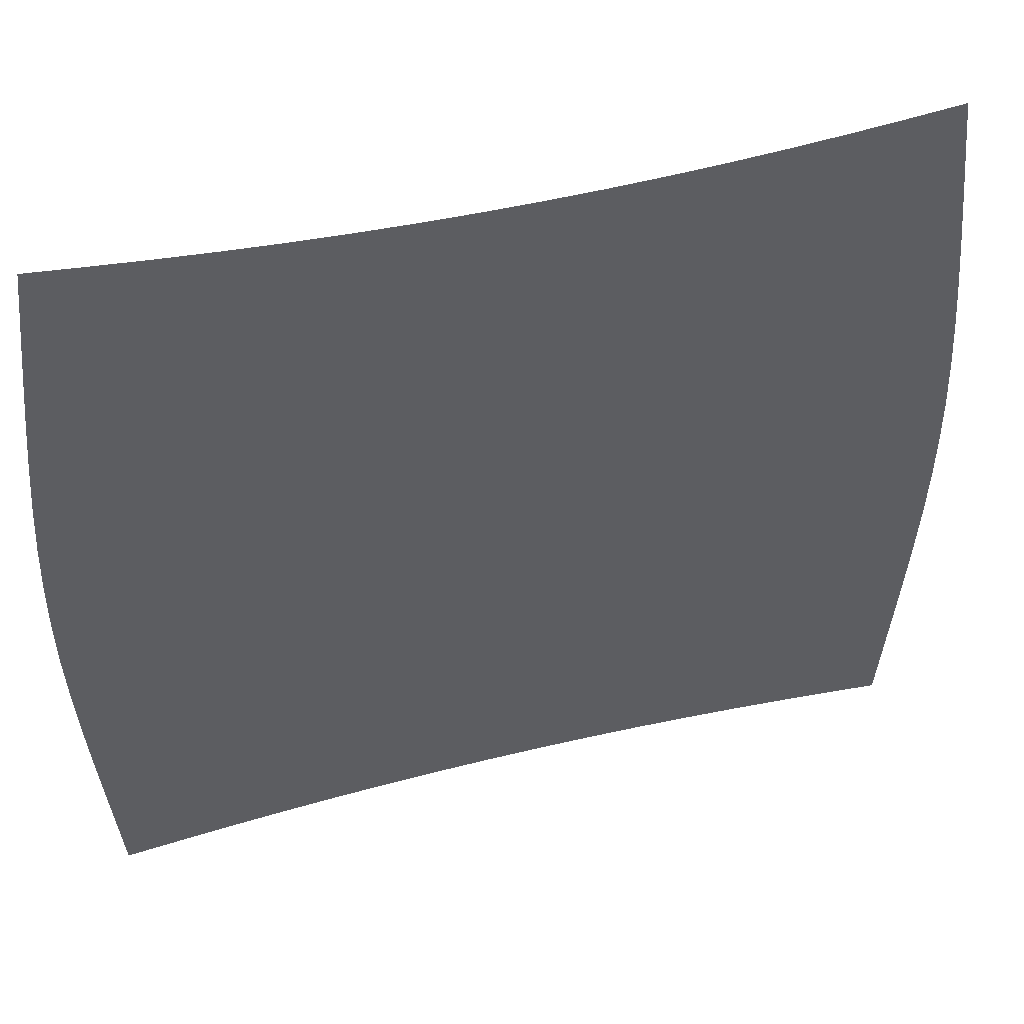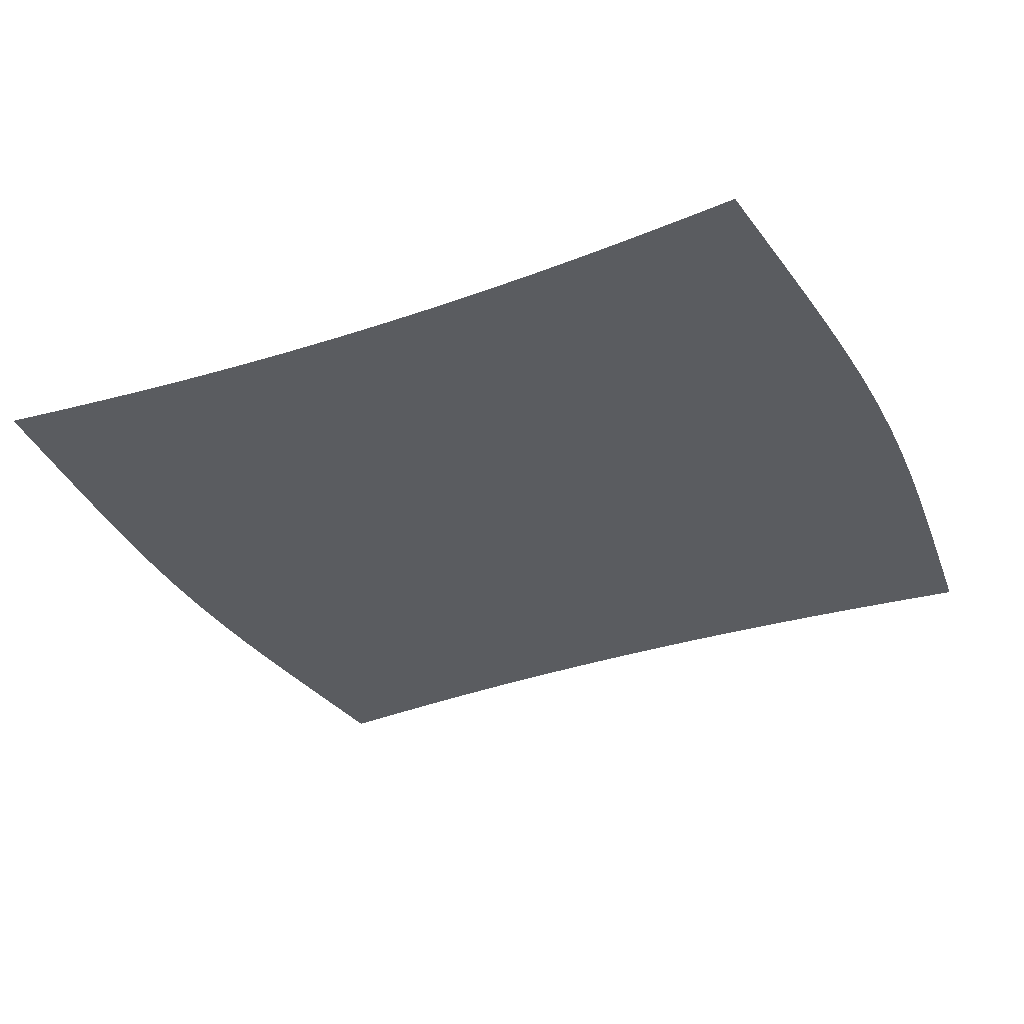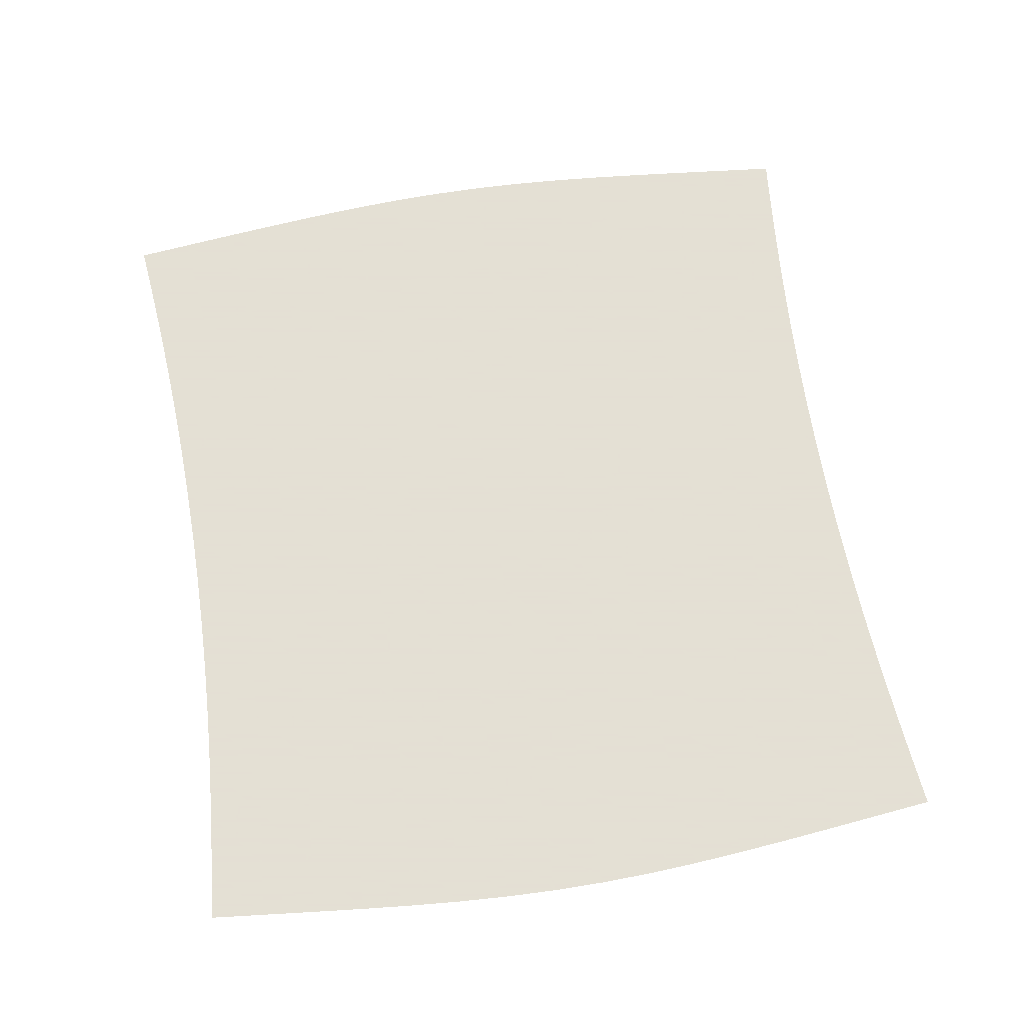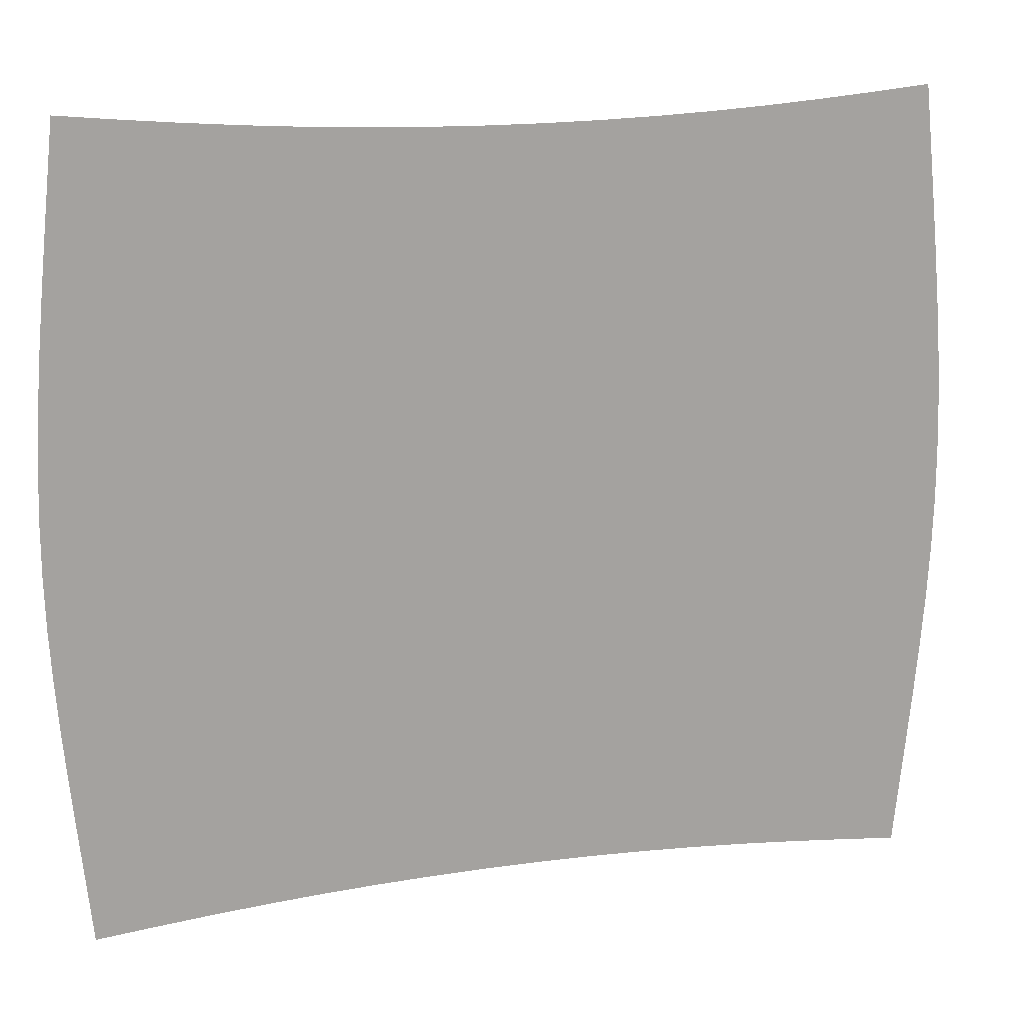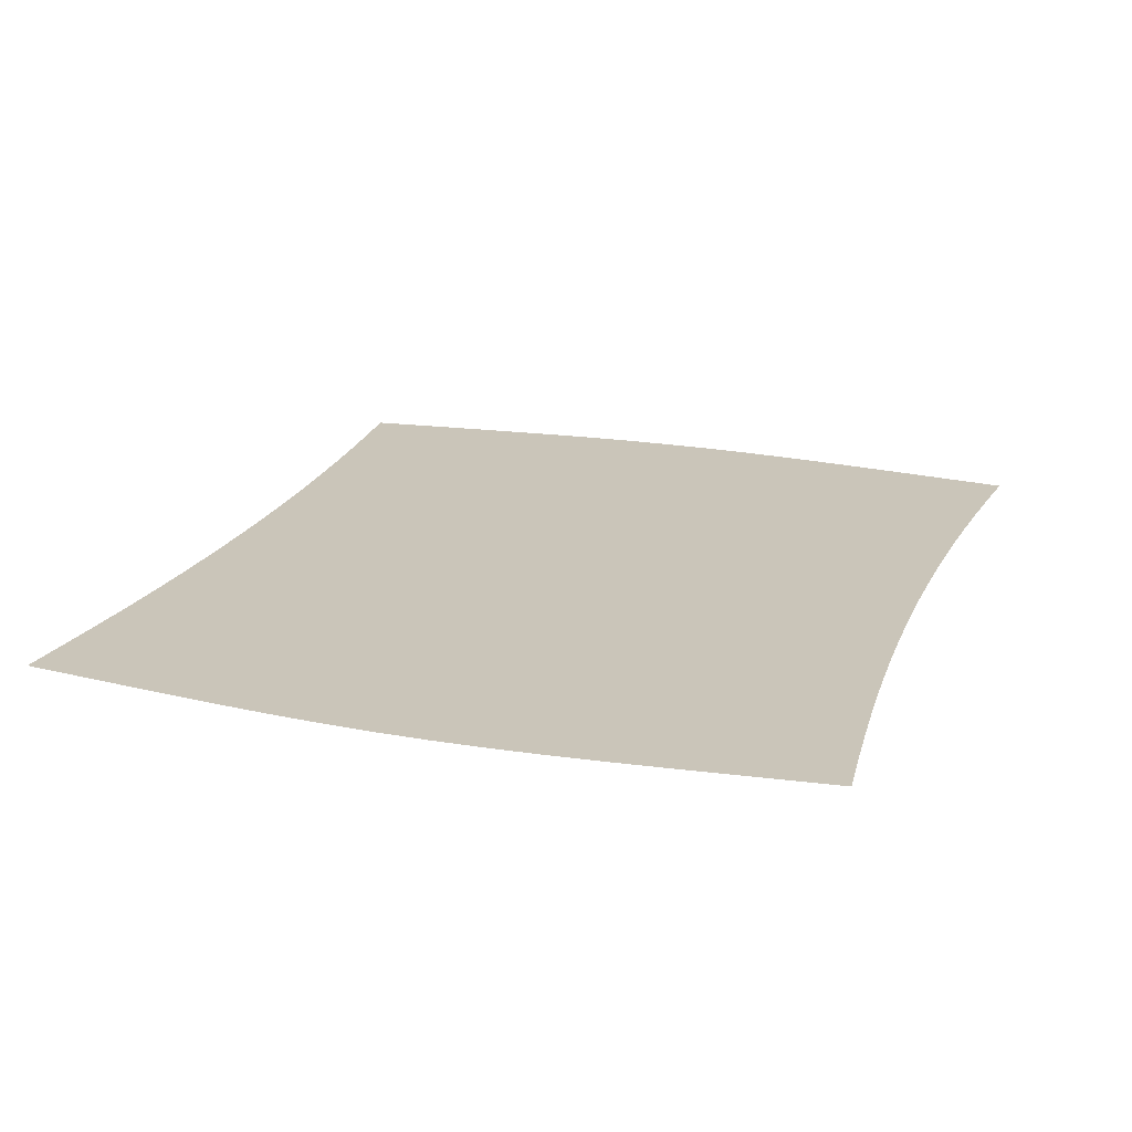
<metadata>
{"format":"obj","ext":"obj","renderer":"f3d","projection":"perspective","resolution":1024,"background":"white","views":[{"elev":45.6,"azim":-16.2,"up":"+Y"},{"elev":-33.6,"azim":-154.9,"up":"+Z"},{"elev":66.2,"azim":80.7,"up":"+Z"},{"elev":16.7,"azim":163.6,"up":"+Y"},{"elev":20.6,"azim":-71.1,"up":"+Z"}]}
</metadata>
<code>
v -0.5021 -0.4746 0
v -0.509 -0.4093 0
v -0.5157 -0.3449 0
v -0.5222 -0.2813 0
v -0.5281 -0.2183 0
v -0.533 -0.1557 0
v -0.5365 -0.09337 0
v -0.5384 -0.03111 0
v -0.5384 0.03111 0
v -0.5365 0.09337 0
v -0.533 0.1557 0
v -0.5281 0.2183 0
v -0.5222 0.2813 0
v -0.5157 0.3449 0
v -0.509 0.4093 0
v -0.5021 0.4746 0
v -0.4356 -0.4681 0
v -0.4419 -0.4028 0
v -0.4481 -0.3385 0
v -0.454 -0.2753 0
v -0.4593 -0.213 0
v -0.4638 -0.1515 0
v -0.4671 -0.09067 0
v -0.4688 -0.03018 0
v -0.4688 0.03018 0
v -0.4671 0.09067 0
v -0.4638 0.1515 0
v -0.4593 0.213 0
v -0.454 0.2753 0
v -0.4481 0.3385 0
v -0.4419 0.4028 0
v -0.4356 0.4681 0
v -0.369 -0.4622 0
v -0.3746 -0.3969 0
v -0.38 -0.3328 0
v -0.3852 -0.2701 0
v -0.3899 -0.2085 0
v -0.3938 -0.148 0
v -0.3966 -0.0884 0
v -0.3981 -0.0294 0
v -0.3981 0.0294 0
v -0.3966 0.0884 0
v -0.3938 0.148 0
v -0.3899 0.2085 0
v -0.3852 0.2701 0
v -0.38 0.3328 0
v -0.3746 0.3969 0
v -0.369 0.4622 0
v -0.3023 -0.4571 0
v -0.307 -0.3918 0
v -0.3116 -0.328 0
v -0.316 -0.2657 0
v -0.3199 -0.2047 0
v -0.3231 -0.1451 0
v -0.3254 -0.08654 0
v -0.3266 -0.02876 0
v -0.3266 0.02876 0
v -0.3254 0.08654 0
v -0.3231 0.1451 0
v -0.3199 0.2047 0
v -0.316 0.2657 0
v -0.3116 0.328 0
v -0.307 0.3918 0
v -0.3023 0.4571 0
v -0.2354 -0.4529 0
v -0.2391 -0.3878 0
v -0.2428 -0.3242 0
v -0.2462 -0.2622 0
v -0.2493 -0.2018 0
v -0.2518 -0.1428 0
v -0.2536 -0.08512 0
v -0.2546 -0.02827 0
v -0.2546 0.02827 0
v -0.2536 0.08512 0
v -0.2518 0.1428 0
v -0.2493 0.2018 0
v -0.2462 0.2622 0
v -0.2428 0.3242 0
v -0.2391 0.3878 0
v -0.2354 0.4529 0
v -0.1683 -0.4497 0
v -0.171 -0.3847 0
v -0.1737 -0.3213 0
v -0.1762 -0.2596 0
v -0.1784 -0.1996 0
v -0.1802 -0.1412 0
v -0.1814 -0.0841 0
v -0.1821 -0.02793 0
v -0.1821 0.02793 0
v -0.1814 0.0841 0
v -0.1802 0.1412 0
v -0.1784 0.1996 0
v -0.1762 0.2596 0
v -0.1737 0.3213 0
v -0.171 0.3847 0
v -0.1683 0.4497 0
v -0.1011 -0.4476 0
v -0.1027 -0.3826 0
v -0.1043 -0.3194 0
v -0.1058 -0.2579 0
v -0.1071 -0.1982 0
v -0.1082 -0.1401 0
v -0.109 -0.08345 0
v -0.1093 -0.02771 0
v -0.1093 0.02771 0
v -0.109 0.08345 0
v -0.1082 0.1401 0
v -0.1071 0.1982 0
v -0.1058 0.2579 0
v -0.1043 0.3194 0
v -0.1027 0.3826 0
v -0.1011 0.4476 0
v -0.03371 -0.4466 0
v -0.03425 -0.3816 0
v -0.03478 -0.3184 0
v -0.03529 -0.2571 0
v -0.03573 -0.1975 0
v -0.03608 -0.1396 0
v -0.03633 -0.08314 0
v -0.03646 -0.0276 0
v -0.03646 0.0276 0
v -0.03633 0.08314 0
v -0.03608 0.1396 0
v -0.03573 0.1975 0
v -0.03529 0.2571 0
v -0.03478 0.3184 0
v -0.03425 0.3816 0
v -0.03371 0.4466 0
v 0.03371 -0.4466 0
v 0.03425 -0.3816 0
v 0.03478 -0.3184 0
v 0.03529 -0.2571 0
v 0.03573 -0.1975 0
v 0.03608 -0.1396 0
v 0.03633 -0.08314 0
v 0.03646 -0.0276 0
v 0.03646 0.0276 0
v 0.03633 0.08314 0
v 0.03608 0.1396 0
v 0.03573 0.1975 0
v 0.03529 0.2571 0
v 0.03478 0.3184 0
v 0.03425 0.3816 0
v 0.03371 0.4466 0
v 0.1011 -0.4476 0
v 0.1027 -0.3826 0
v 0.1043 -0.3194 0
v 0.1058 -0.2579 0
v 0.1071 -0.1982 0
v 0.1082 -0.1401 0
v 0.109 -0.08345 0
v 0.1093 -0.02771 0
v 0.1093 0.02771 0
v 0.109 0.08345 0
v 0.1082 0.1401 0
v 0.1071 0.1982 0
v 0.1058 0.2579 0
v 0.1043 0.3194 0
v 0.1027 0.3826 0
v 0.1011 0.4476 0
v 0.1683 -0.4497 0
v 0.171 -0.3847 0
v 0.1737 -0.3213 0
v 0.1762 -0.2596 0
v 0.1784 -0.1996 0
v 0.1802 -0.1412 0
v 0.1814 -0.0841 0
v 0.1821 -0.02793 0
v 0.1821 0.02793 0
v 0.1814 0.0841 0
v 0.1802 0.1412 0
v 0.1784 0.1996 0
v 0.1762 0.2596 0
v 0.1737 0.3213 0
v 0.171 0.3847 0
v 0.1683 0.4497 0
v 0.2354 -0.4529 0
v 0.2391 -0.3878 0
v 0.2428 -0.3242 0
v 0.2462 -0.2622 0
v 0.2493 -0.2018 0
v 0.2518 -0.1428 0
v 0.2536 -0.08512 0
v 0.2546 -0.02827 0
v 0.2546 0.02827 0
v 0.2536 0.08512 0
v 0.2518 0.1428 0
v 0.2493 0.2018 0
v 0.2462 0.2622 0
v 0.2428 0.3242 0
v 0.2391 0.3878 0
v 0.2354 0.4529 0
v 0.3023 -0.4571 0
v 0.307 -0.3918 0
v 0.3116 -0.328 0
v 0.316 -0.2657 0
v 0.3199 -0.2047 0
v 0.3231 -0.1451 0
v 0.3254 -0.08654 0
v 0.3266 -0.02876 0
v 0.3266 0.02876 0
v 0.3254 0.08654 0
v 0.3231 0.1451 0
v 0.3199 0.2047 0
v 0.316 0.2657 0
v 0.3116 0.328 0
v 0.307 0.3918 0
v 0.3023 0.4571 0
v 0.369 -0.4622 0
v 0.3746 -0.3969 0
v 0.38 -0.3328 0
v 0.3852 -0.2701 0
v 0.3899 -0.2085 0
v 0.3938 -0.148 0
v 0.3966 -0.0884 0
v 0.3981 -0.0294 0
v 0.3981 0.0294 0
v 0.3966 0.0884 0
v 0.3938 0.148 0
v 0.3899 0.2085 0
v 0.3852 0.2701 0
v 0.38 0.3328 0
v 0.3746 0.3969 0
v 0.369 0.4622 0
v 0.4356 -0.4681 0
v 0.4419 -0.4028 0
v 0.4481 -0.3385 0
v 0.454 -0.2753 0
v 0.4593 -0.213 0
v 0.4638 -0.1515 0
v 0.4671 -0.09067 0
v 0.4688 -0.03018 0
v 0.4688 0.03018 0
v 0.4671 0.09067 0
v 0.4638 0.1515 0
v 0.4593 0.213 0
v 0.454 0.2753 0
v 0.4481 0.3385 0
v 0.4419 0.4028 0
v 0.4356 0.4681 0
v 0.5021 -0.4746 0
v 0.509 -0.4093 0
v 0.5157 -0.3449 0
v 0.5222 -0.2813 0
v 0.5281 -0.2183 0
v 0.533 -0.1557 0
v 0.5365 -0.09337 0
v 0.5384 -0.03111 0
v 0.5384 0.03111 0
v 0.5365 0.09337 0
v 0.533 0.1557 0
v 0.5281 0.2183 0
v 0.5222 0.2813 0
v 0.5157 0.3449 0
v 0.509 0.4093 0
v 0.5021 0.4746 0
f 1 17 18
f 1 18 2
f 2 18 19
f 2 19 3
f 3 19 20
f 3 20 4
f 4 20 21
f 4 21 5
f 5 21 22
f 5 22 6
f 6 22 23
f 6 23 7
f 7 23 24
f 7 24 8
f 8 24 25
f 8 25 9
f 9 25 26
f 9 26 10
f 10 26 27
f 10 27 11
f 11 27 28
f 11 28 12
f 12 28 29
f 12 29 13
f 13 29 30
f 13 30 14
f 14 30 31
f 14 31 15
f 15 31 32
f 15 32 16
f 17 33 34
f 17 34 18
f 18 34 35
f 18 35 19
f 19 35 36
f 19 36 20
f 20 36 37
f 20 37 21
f 21 37 38
f 21 38 22
f 22 38 39
f 22 39 23
f 23 39 40
f 23 40 24
f 24 40 41
f 24 41 25
f 25 41 42
f 25 42 26
f 26 42 43
f 26 43 27
f 27 43 44
f 27 44 28
f 28 44 45
f 28 45 29
f 29 45 46
f 29 46 30
f 30 46 47
f 30 47 31
f 31 47 48
f 31 48 32
f 33 49 50
f 33 50 34
f 34 50 51
f 34 51 35
f 35 51 52
f 35 52 36
f 36 52 53
f 36 53 37
f 37 53 54
f 37 54 38
f 38 54 55
f 38 55 39
f 39 55 56
f 39 56 40
f 40 56 57
f 40 57 41
f 41 57 58
f 41 58 42
f 42 58 59
f 42 59 43
f 43 59 60
f 43 60 44
f 44 60 61
f 44 61 45
f 45 61 62
f 45 62 46
f 46 62 63
f 46 63 47
f 47 63 64
f 47 64 48
f 49 65 66
f 49 66 50
f 50 66 67
f 50 67 51
f 51 67 68
f 51 68 52
f 52 68 69
f 52 69 53
f 53 69 70
f 53 70 54
f 54 70 71
f 54 71 55
f 55 71 72
f 55 72 56
f 56 72 73
f 56 73 57
f 57 73 74
f 57 74 58
f 58 74 75
f 58 75 59
f 59 75 76
f 59 76 60
f 60 76 77
f 60 77 61
f 61 77 78
f 61 78 62
f 62 78 79
f 62 79 63
f 63 79 80
f 63 80 64
f 65 81 82
f 65 82 66
f 66 82 83
f 66 83 67
f 67 83 84
f 67 84 68
f 68 84 85
f 68 85 69
f 69 85 86
f 69 86 70
f 70 86 87
f 70 87 71
f 71 87 88
f 71 88 72
f 72 88 89
f 72 89 73
f 73 89 90
f 73 90 74
f 74 90 91
f 74 91 75
f 75 91 92
f 75 92 76
f 76 92 93
f 76 93 77
f 77 93 94
f 77 94 78
f 78 94 95
f 78 95 79
f 79 95 96
f 79 96 80
f 81 97 98
f 81 98 82
f 82 98 99
f 82 99 83
f 83 99 100
f 83 100 84
f 84 100 101
f 84 101 85
f 85 101 102
f 85 102 86
f 86 102 103
f 86 103 87
f 87 103 104
f 87 104 88
f 88 104 105
f 88 105 89
f 89 105 106
f 89 106 90
f 90 106 107
f 90 107 91
f 91 107 108
f 91 108 92
f 92 108 109
f 92 109 93
f 93 109 110
f 93 110 94
f 94 110 111
f 94 111 95
f 95 111 112
f 95 112 96
f 97 113 114
f 97 114 98
f 98 114 115
f 98 115 99
f 99 115 116
f 99 116 100
f 100 116 117
f 100 117 101
f 101 117 118
f 101 118 102
f 102 118 119
f 102 119 103
f 103 119 120
f 103 120 104
f 104 120 121
f 104 121 105
f 105 121 122
f 105 122 106
f 106 122 123
f 106 123 107
f 107 123 124
f 107 124 108
f 108 124 125
f 108 125 109
f 109 125 126
f 109 126 110
f 110 126 127
f 110 127 111
f 111 127 128
f 111 128 112
f 113 129 130
f 113 130 114
f 114 130 131
f 114 131 115
f 115 131 132
f 115 132 116
f 116 132 133
f 116 133 117
f 117 133 134
f 117 134 118
f 118 134 135
f 118 135 119
f 119 135 136
f 119 136 120
f 120 136 137
f 120 137 121
f 121 137 138
f 121 138 122
f 122 138 139
f 122 139 123
f 123 139 140
f 123 140 124
f 124 140 141
f 124 141 125
f 125 141 142
f 125 142 126
f 126 142 143
f 126 143 127
f 127 143 144
f 127 144 128
f 129 145 146
f 129 146 130
f 130 146 147
f 130 147 131
f 131 147 148
f 131 148 132
f 132 148 149
f 132 149 133
f 133 149 150
f 133 150 134
f 134 150 151
f 134 151 135
f 135 151 152
f 135 152 136
f 136 152 153
f 136 153 137
f 137 153 154
f 137 154 138
f 138 154 155
f 138 155 139
f 139 155 156
f 139 156 140
f 140 156 157
f 140 157 141
f 141 157 158
f 141 158 142
f 142 158 159
f 142 159 143
f 143 159 160
f 143 160 144
f 145 161 162
f 145 162 146
f 146 162 163
f 146 163 147
f 147 163 164
f 147 164 148
f 148 164 165
f 148 165 149
f 149 165 166
f 149 166 150
f 150 166 167
f 150 167 151
f 151 167 168
f 151 168 152
f 152 168 169
f 152 169 153
f 153 169 170
f 153 170 154
f 154 170 171
f 154 171 155
f 155 171 172
f 155 172 156
f 156 172 173
f 156 173 157
f 157 173 174
f 157 174 158
f 158 174 175
f 158 175 159
f 159 175 176
f 159 176 160
f 161 177 178
f 161 178 162
f 162 178 179
f 162 179 163
f 163 179 180
f 163 180 164
f 164 180 181
f 164 181 165
f 165 181 182
f 165 182 166
f 166 182 183
f 166 183 167
f 167 183 184
f 167 184 168
f 168 184 185
f 168 185 169
f 169 185 186
f 169 186 170
f 170 186 187
f 170 187 171
f 171 187 188
f 171 188 172
f 172 188 189
f 172 189 173
f 173 189 190
f 173 190 174
f 174 190 191
f 174 191 175
f 175 191 192
f 175 192 176
f 177 193 194
f 177 194 178
f 178 194 195
f 178 195 179
f 179 195 196
f 179 196 180
f 180 196 197
f 180 197 181
f 181 197 198
f 181 198 182
f 182 198 199
f 182 199 183
f 183 199 200
f 183 200 184
f 184 200 201
f 184 201 185
f 185 201 202
f 185 202 186
f 186 202 203
f 186 203 187
f 187 203 204
f 187 204 188
f 188 204 205
f 188 205 189
f 189 205 206
f 189 206 190
f 190 206 207
f 190 207 191
f 191 207 208
f 191 208 192
f 193 209 210
f 193 210 194
f 194 210 211
f 194 211 195
f 195 211 212
f 195 212 196
f 196 212 213
f 196 213 197
f 197 213 214
f 197 214 198
f 198 214 215
f 198 215 199
f 199 215 216
f 199 216 200
f 200 216 217
f 200 217 201
f 201 217 218
f 201 218 202
f 202 218 219
f 202 219 203
f 203 219 220
f 203 220 204
f 204 220 221
f 204 221 205
f 205 221 222
f 205 222 206
f 206 222 223
f 206 223 207
f 207 223 224
f 207 224 208
f 209 225 226
f 209 226 210
f 210 226 227
f 210 227 211
f 211 227 228
f 211 228 212
f 212 228 229
f 212 229 213
f 213 229 230
f 213 230 214
f 214 230 231
f 214 231 215
f 215 231 232
f 215 232 216
f 216 232 233
f 216 233 217
f 217 233 234
f 217 234 218
f 218 234 235
f 218 235 219
f 219 235 236
f 219 236 220
f 220 236 237
f 220 237 221
f 221 237 238
f 221 238 222
f 222 238 239
f 222 239 223
f 223 239 240
f 223 240 224
f 225 241 242
f 225 242 226
f 226 242 243
f 226 243 227
f 227 243 244
f 227 244 228
f 228 244 245
f 228 245 229
f 229 245 246
f 229 246 230
f 230 246 247
f 230 247 231
f 231 247 248
f 231 248 232
f 232 248 249
f 232 249 233
f 233 249 250
f 233 250 234
f 234 250 251
f 234 251 235
f 235 251 252
f 235 252 236
f 236 252 253
f 236 253 237
f 237 253 254
f 237 254 238
f 238 254 255
f 238 255 239
f 239 255 256
f 239 256 240

</code>
